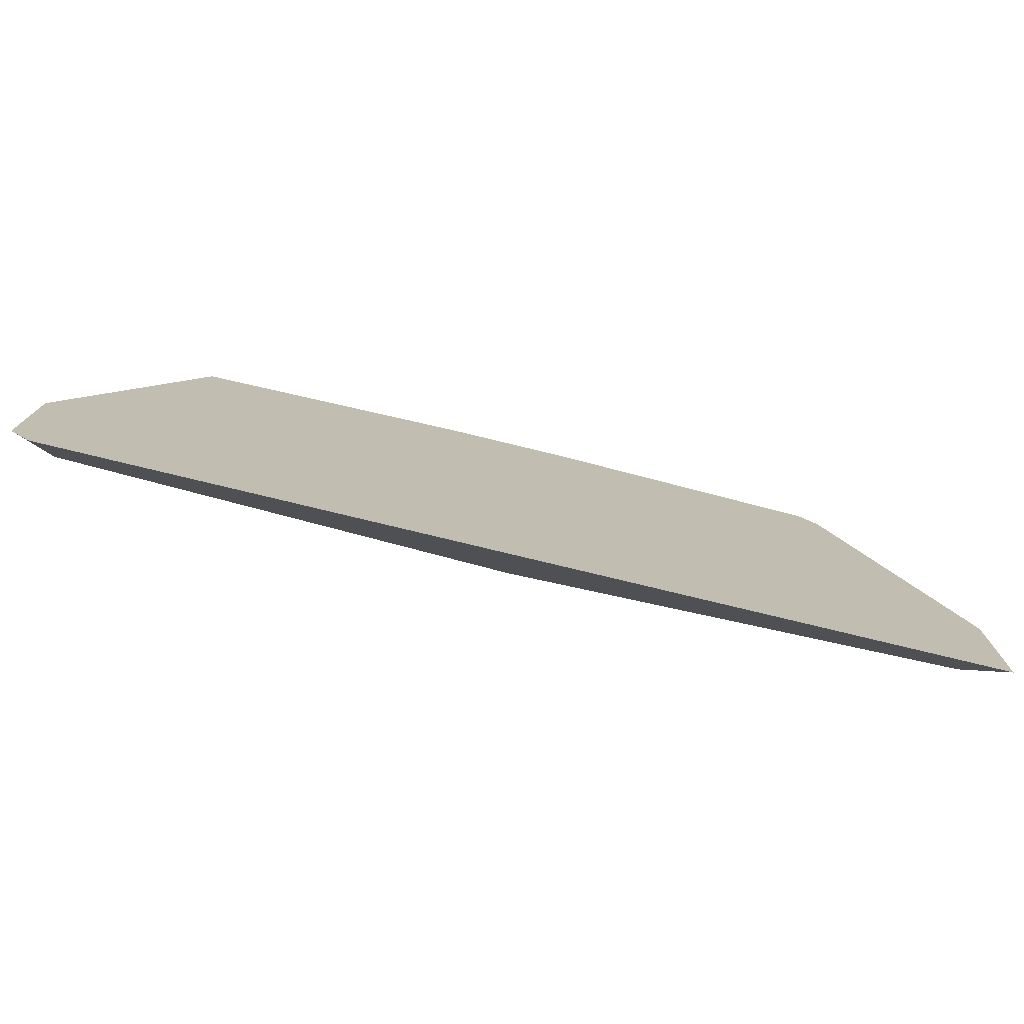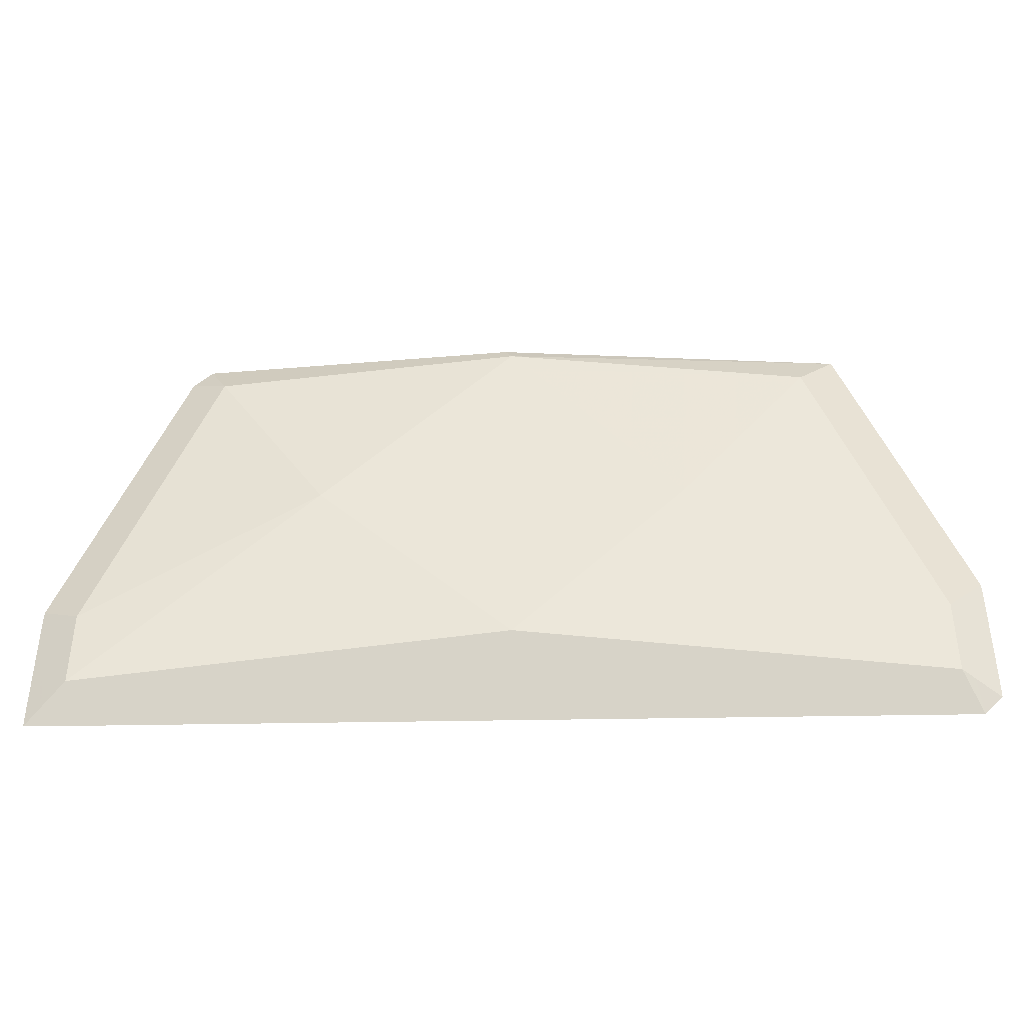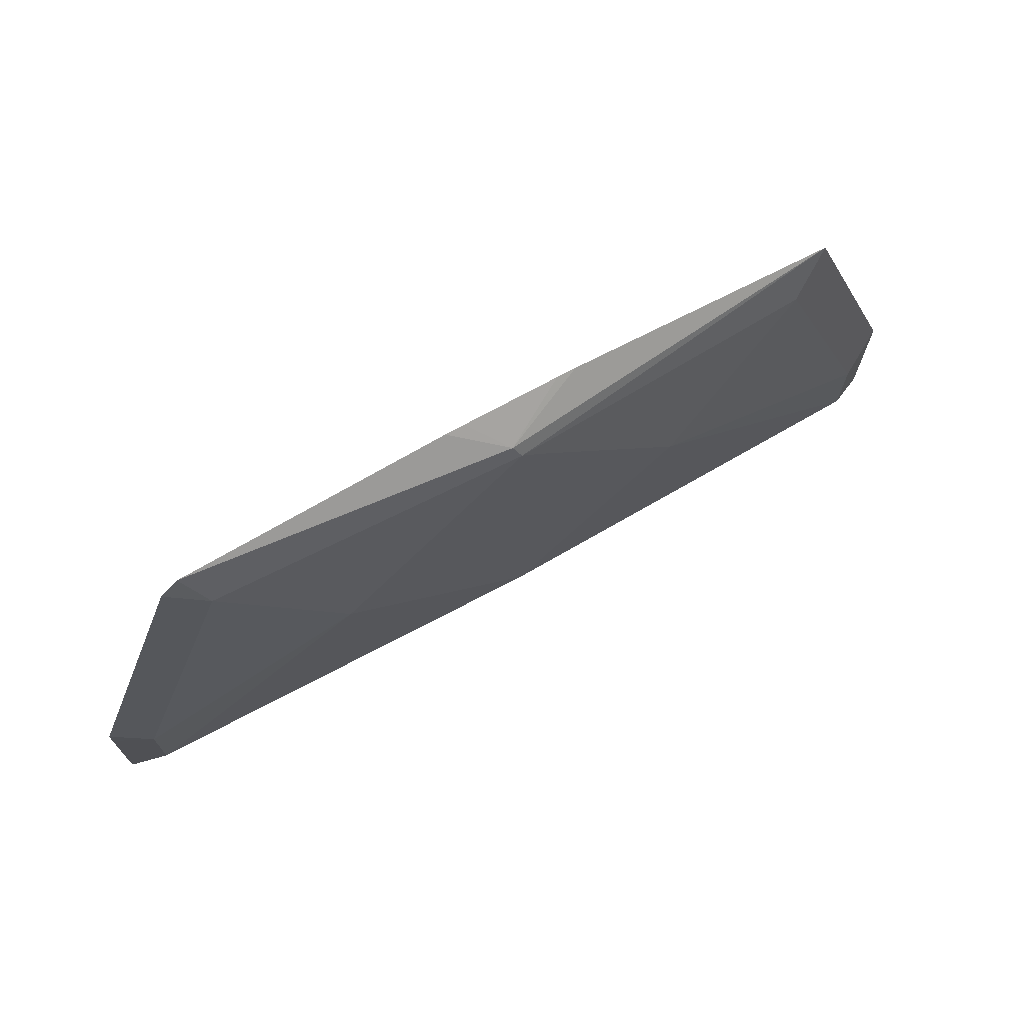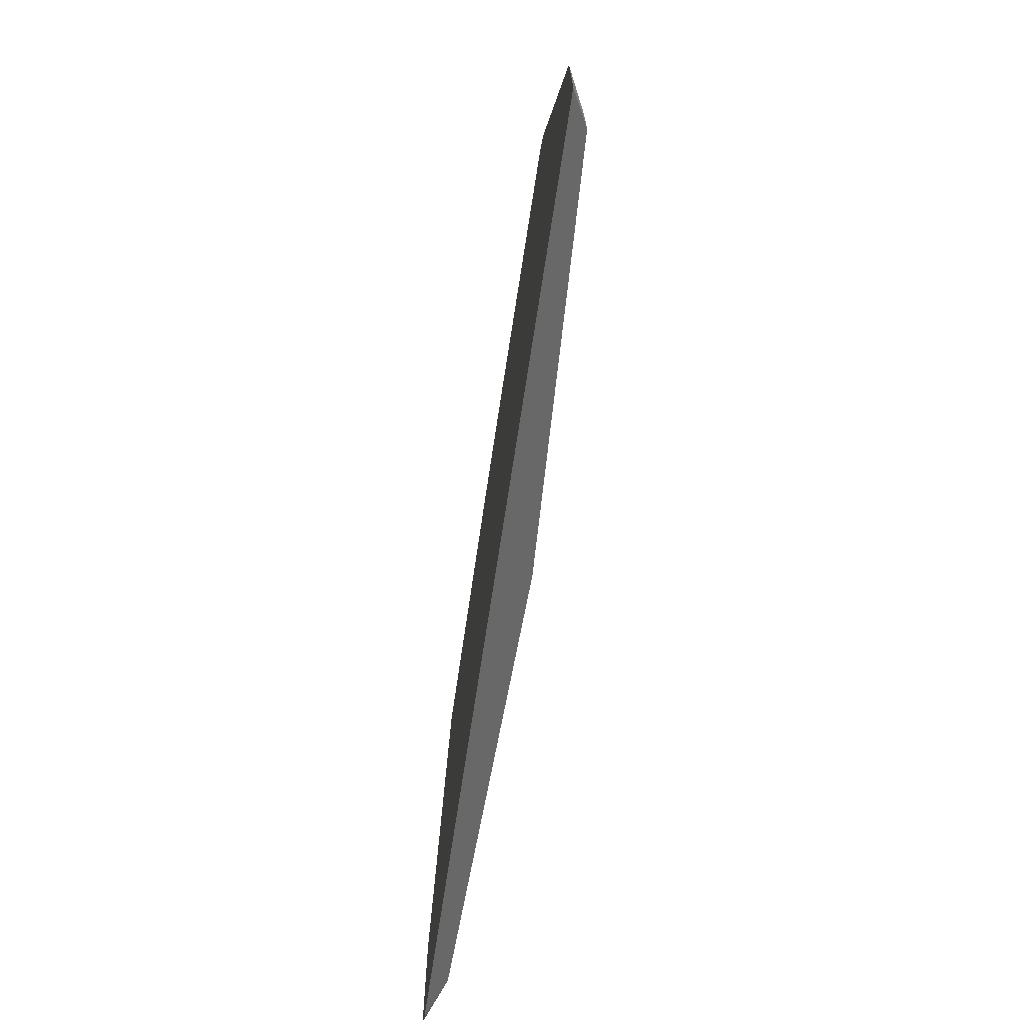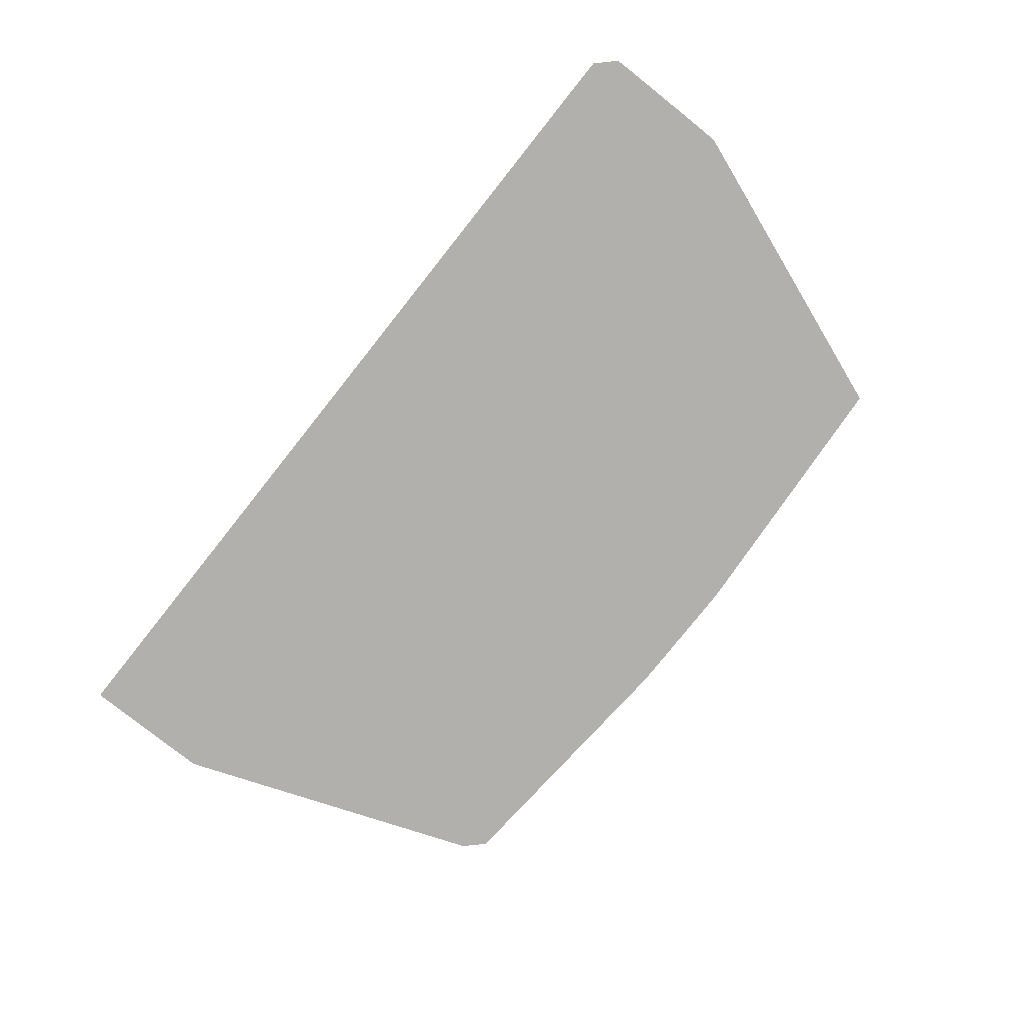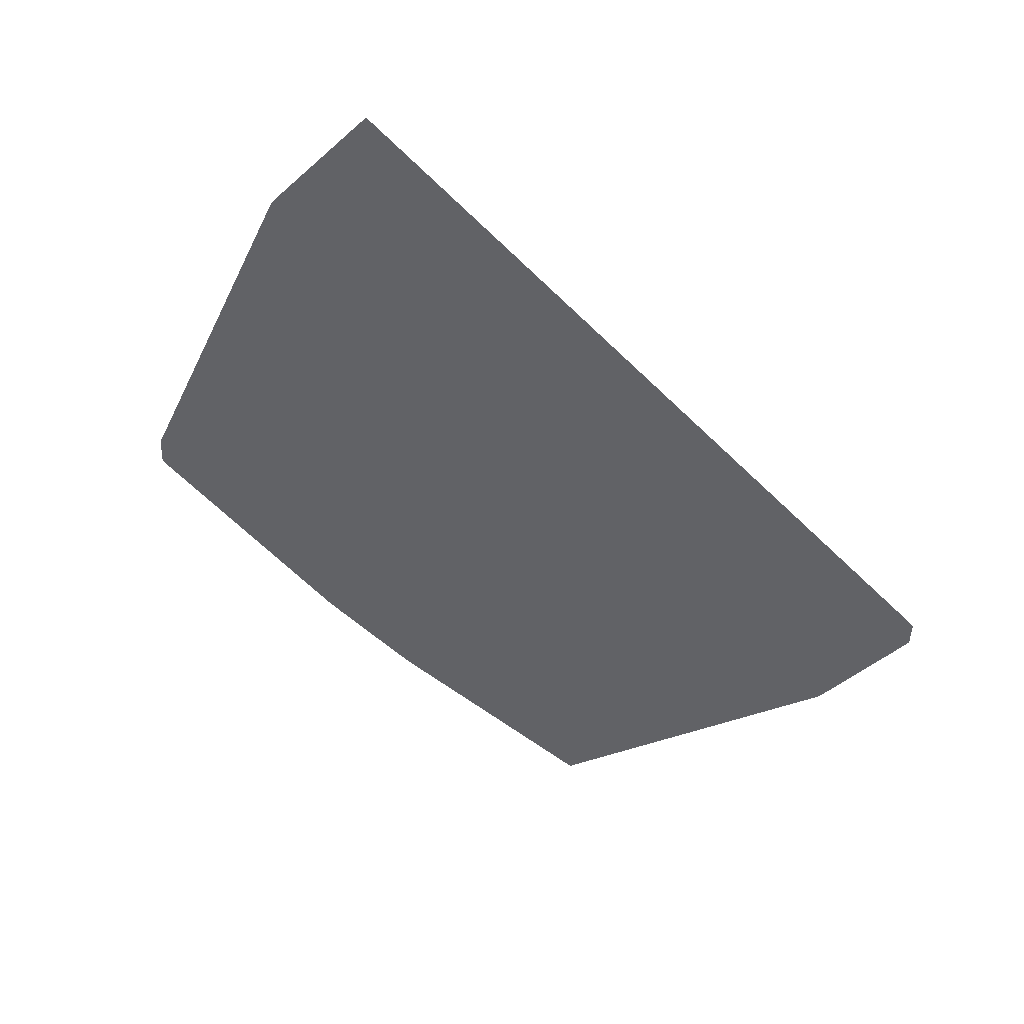
<metadata>
{"format":"obj","ext":"obj","renderer":"f3d","projection":"perspective","resolution":1024,"background":"white","views":[{"elev":-76.3,"azim":166.3,"up":"+Y"},{"elev":-40.4,"azim":1.3,"up":"+Y"},{"elev":70.6,"azim":-29.0,"up":"+Y"},{"elev":-69.6,"azim":-98.6,"up":"+Y"},{"elev":-78.7,"azim":51.5,"up":"+Z"},{"elev":-50.7,"azim":-47.0,"up":"+Z"}]}
</metadata>
<code>
v 0.0293 0.04895 0.07852
v 0.03897 0.04878 0.07852
v -0.01953 0.04895 0.07852
v -0.003225 0.03595 0.09482
v 0.1763 0.03899 0.07852
v -0.02939 0.04883 0.07852
v -0.1667 0.03904 0.07852
v -0.1602 0.02614 0.08501
v 0 0.02942 0.09808
v 0.1569 0.01961 0.08828
v 0.2158 -0.1373 0.08828
v 0.2351 -0.1179 0.07852
v -0.1763 0.02942 0.07852
v -0.1569 0.01961 0.08828
v 0.009766 0.01961 0.09808
v -0.09808 -0.06867 0.09808
v 0.08826 -0.06867 0.09808
v 0.2158 -0.1766 0.08828
v 0.2353 -0.1276 0.07852
v -0.2352 -0.1275 0.07852
v -0.2158 -0.1373 0.08828
v -0.2158 -0.1766 0.08828
v 0 -0.1569 0.09808
v 0.2158 -0.1961 0.07852
v 0.2256 -0.1959 0.07852
v 0.2223 -0.1798 0.08501
v 0.2353 -0.1765 0.07852
v -0.2353 -0.1373 0.07852
v -0.2353 -0.1862 0.07852
v -0.2353 -0.196 0.07852
v -0.2207 -0.1814 0.08583
v -0.2254 -0.1961 0.07852
v 0.2352 -0.1863 0.07852
f 1 2 5
f 9 23 17
f 9 17 15
f 10 15 17
f 10 17 11
f 11 18 27
f 11 27 19
f 11 19 12
f 11 17 18
f 13 20 21
f 13 21 14
f 14 21 16
f 16 21 22
f 16 22 23
f 9 16 23
f 17 23 18
f 18 26 27
f 18 23 22
f 18 22 32
f 18 32 24
f 20 28 21
f 21 28 29
f 21 29 22
f 22 29 30
f 22 30 31
f 22 31 32
f 25 33 26
f 26 33 27
f 30 32 31
f 18 25 26
f 9 14 16
f 18 24 25
f 8 14 9
f 9 15 10
f 1 5 12
f 1 12 19
f 1 19 27
f 1 27 33
f 1 33 25
f 1 25 24
f 1 24 32
f 1 30 29
f 1 29 28
f 1 28 20
f 1 20 13
f 1 13 7
f 1 7 6
f 1 32 30
f 1 6 3
f 8 13 14
f 7 13 8
f 5 11 12
f 5 10 11
f 4 9 5
f 4 8 9
f 5 9 10
f 4 6 7
f 3 6 4
f 2 4 5
f 1 4 2
f 1 3 4
f 4 7 8

</code>
